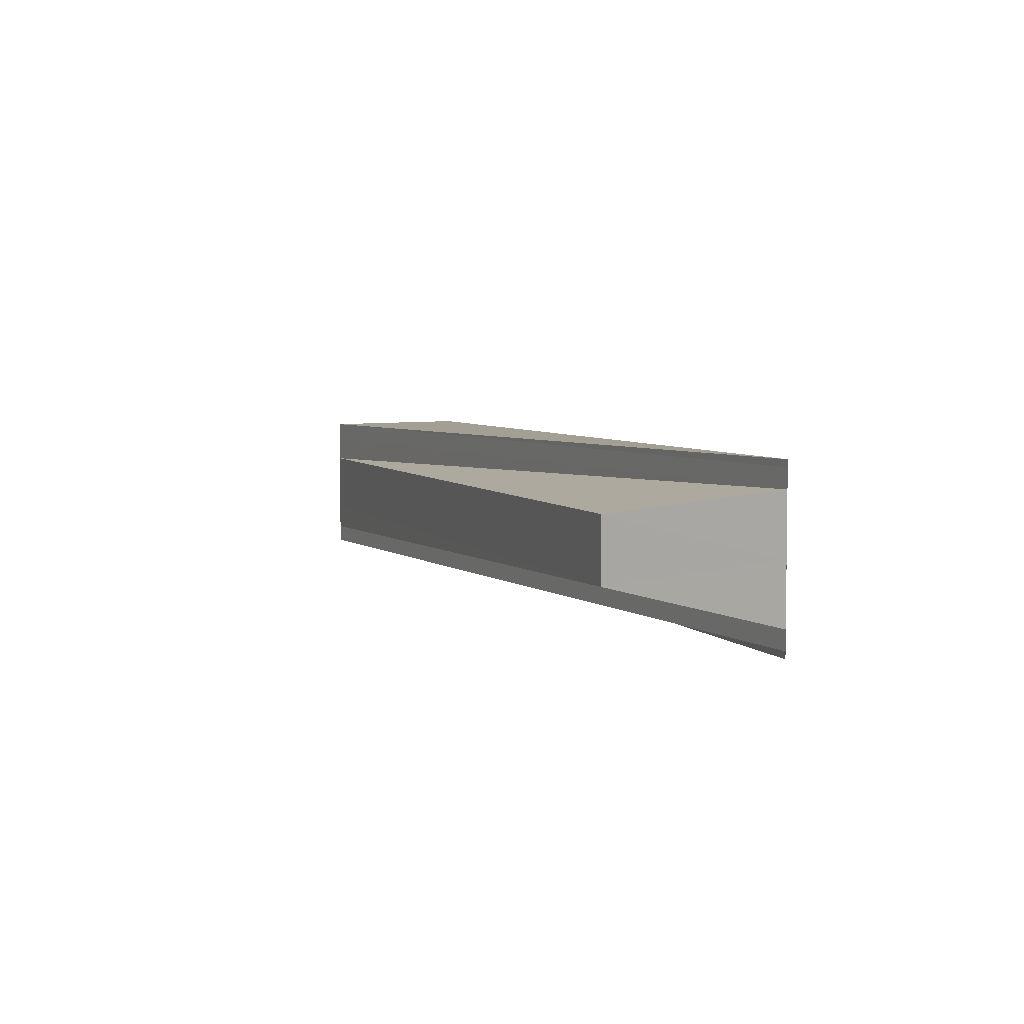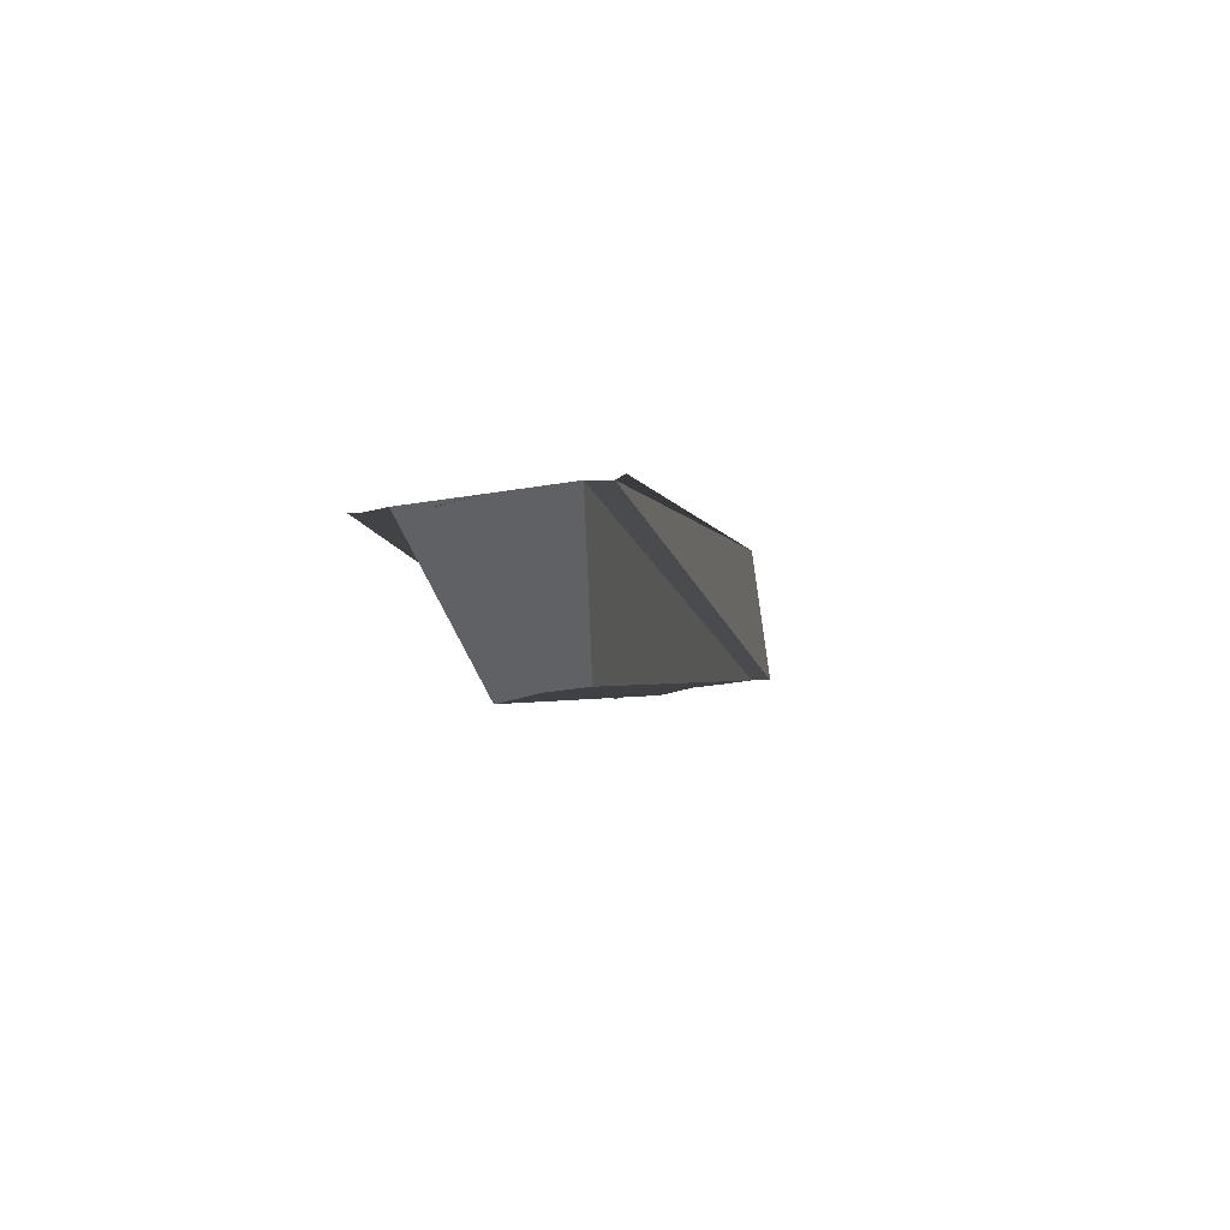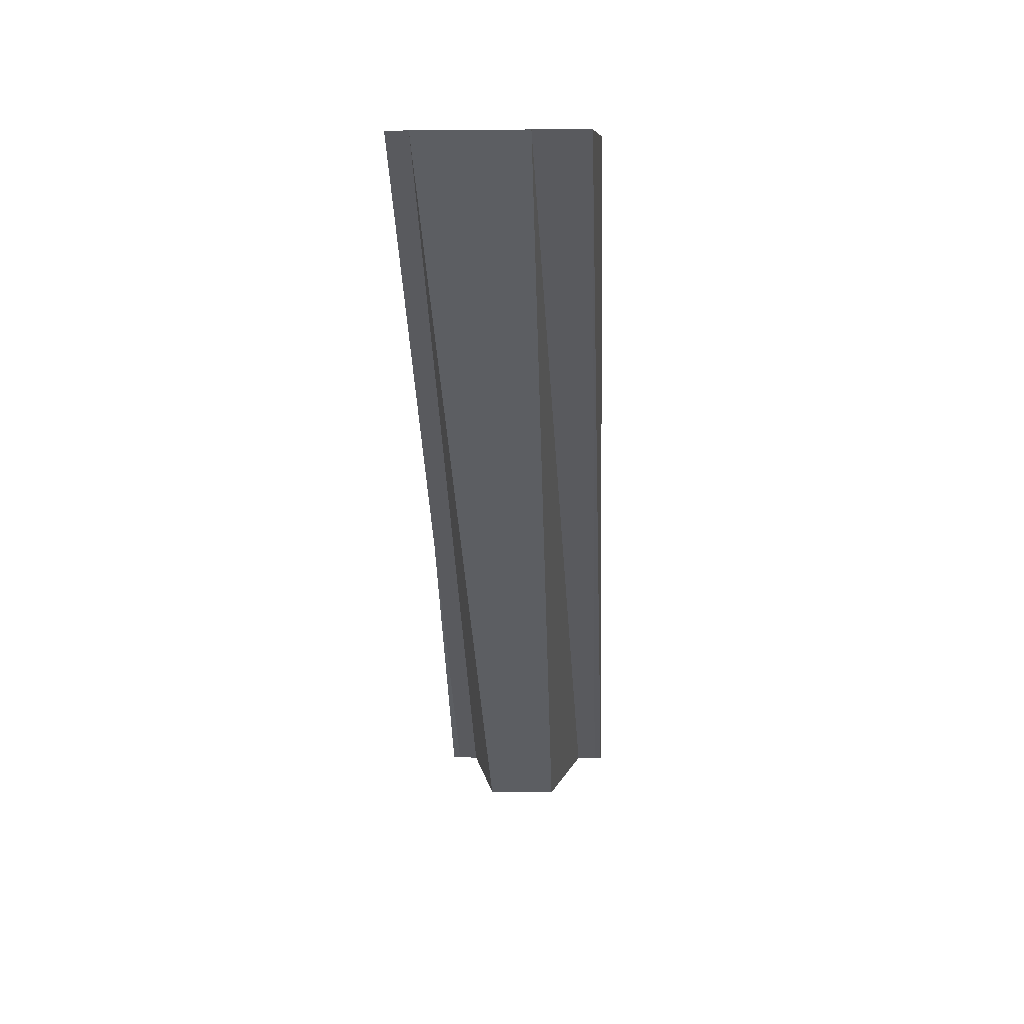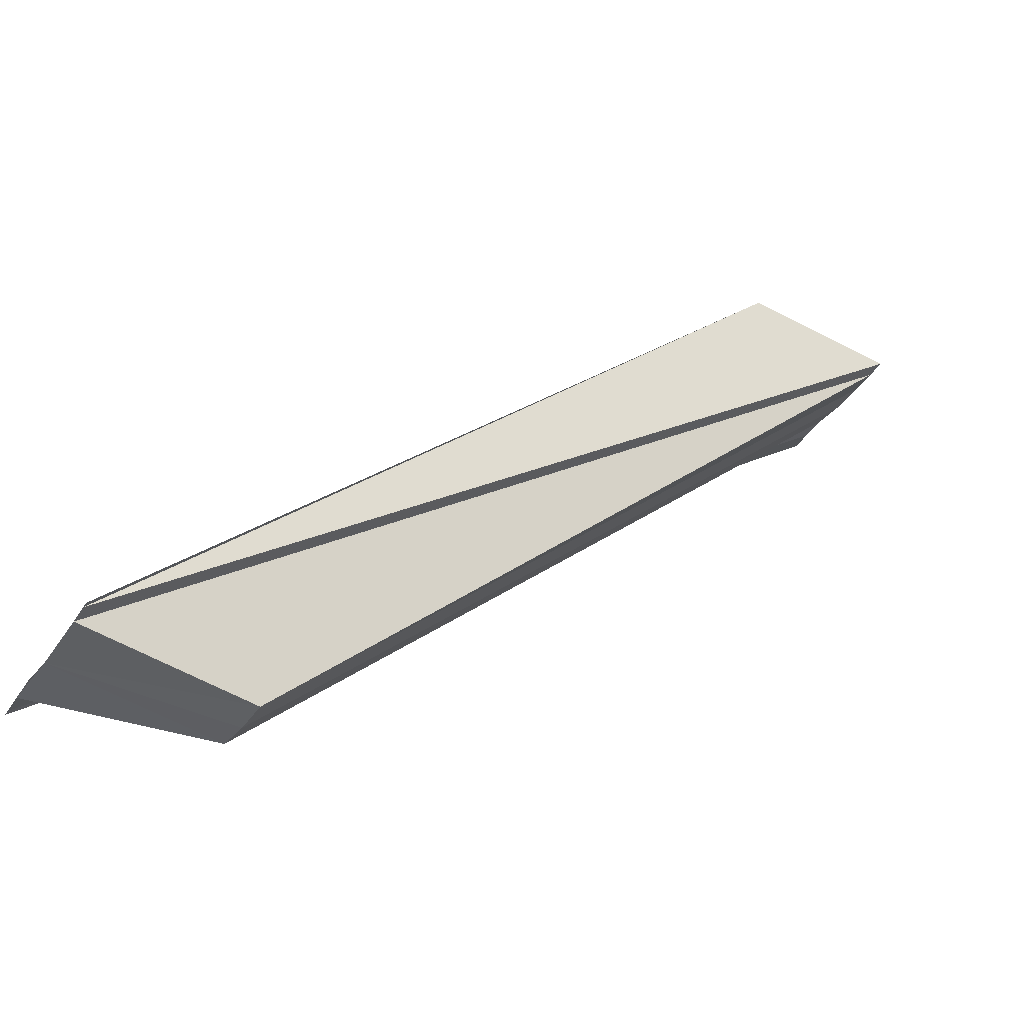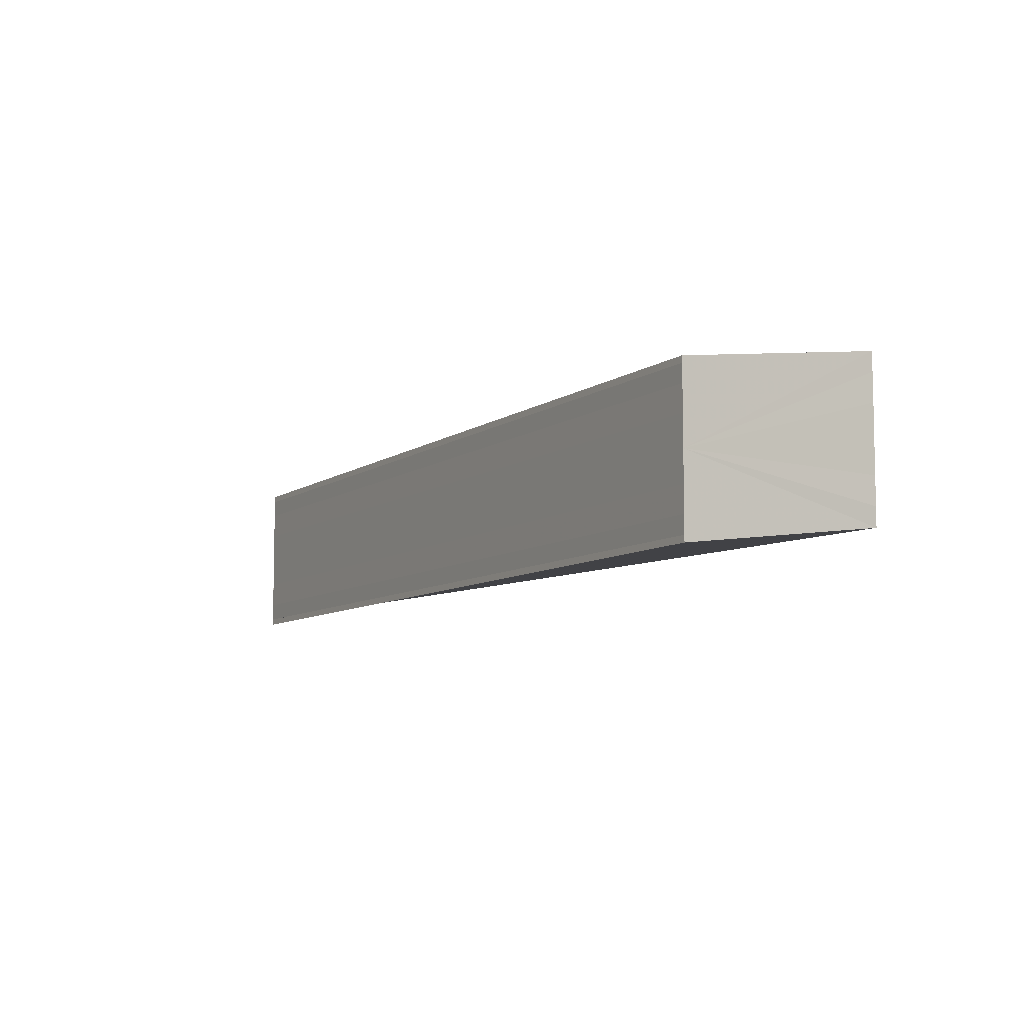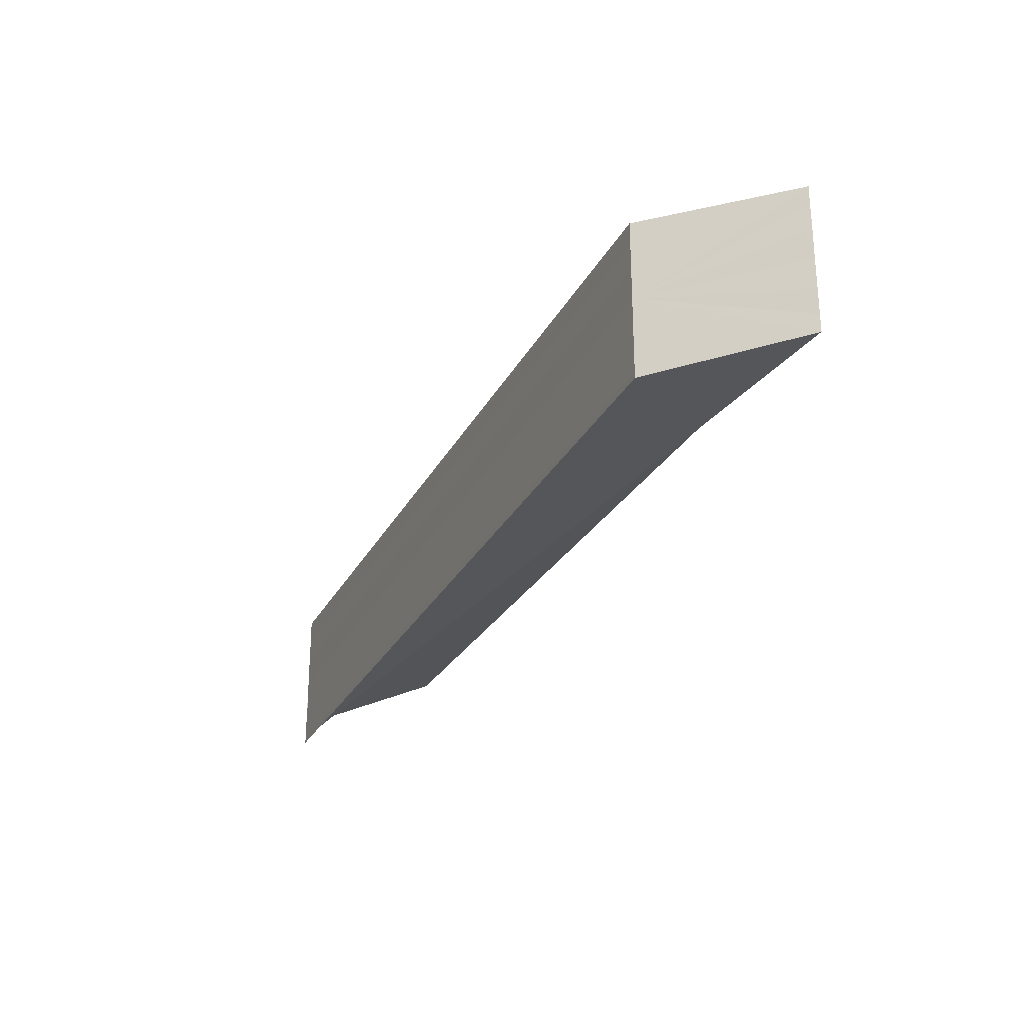
<metadata>
{"format":"obj","ext":"obj","renderer":"f3d","projection":"perspective","resolution":1024,"background":"white","views":[{"elev":4.7,"azim":26.1,"up":"+Z"},{"elev":-46.6,"azim":100.4,"up":"+Y"},{"elev":7.1,"azim":-87.6,"up":"+Y"},{"elev":-40.6,"azim":149.5,"up":"+Y"},{"elev":-8.3,"azim":-163.9,"up":"+Z"},{"elev":-28.1,"azim":-158.0,"up":"+Z"}]}
</metadata>
<code>
o 10819
v 2167 1876 11.69
v 2167 1876 11.7
v 2167 1876 11.69
v 2167 1876 11.69
v 2167 1876 11.7
v 2167 1876 11.7
v 2167 1876 11.7
v 2167 1876 11.7
v 2167 1876 11.7
v 2167 1876 11.7
v 2167 1876 11.69
v 2167 1876 11.7
v 2167 1876 11.7
v 2167 1876 11.69
v 2167 1876 11.69
v 2167 1876 11.7
v 2167 1876 11.7
v 2167 1876 11.7
v 2167 1876 11.7
v 2167 1876 11.7
v 2167 1876 11.7
v 2167 1876 11.7
v 2167 1876 11.7
v 2167 1876 11.7
v 2167 1876 11.7
v 2167 1876 11.7
v 2167 1876 11.7
v 2167 1876 11.7
v 2167 1876 11.7
v 2167 1876 11.7
v 2167 1876 11.7
v 2167 1876 11.7
v 2167 1876 11.7
v 2167 1876 11.7
v 2167 1876 11.7
v 2167 1876 11.7
v 2167 1876 11.7
v 2167 1876 11.7
v 2167 1876 11.7
v 2167 1876 11.7
v 2167 1876 11.7
v 2167 1876 11.7
v 2167 1876 11.7
v 2167 1876 11.7
v 2167 1876 11.7
v 2167 1876 11.7
v 2167 1876 11.7
v 2167 1876 11.7
v 2167 1876 11.7
v 2167 1876 11.7
v 2167 1876 11.7
v 2167 1876 11.7
v 2167 1876 11.7
v 2167 1876 11.7
v 2167 1876 11.7
v 2167 1876 11.7
v 2167 1876 11.7
v 2167 1876 11.7
v 2167 1876 11.7
f 1 2 3
f 4 2 5
f 6 7 8
f 7 9 10
f 9 11 12
f 10 13 12
f 12 14 15
f 8 16 17
f 18 16 10
f 19 16 18
f 20 19 18
f 20 15 21
f 20 21 22
f 20 22 23
f 20 23 24
f 20 24 25
f 20 25 26
f 20 26 27
f 20 27 28
f 29 19 20
f 30 31 27
f 32 31 33
f 34 30 35
f 36 29 20
f 37 30 38
f 30 37 39
f 40 37 41
f 42 43 39
f 44 43 45
f 46 47 44
f 39 47 48
f 47 49 48
f 48 49 36
f 49 29 36
f 29 50 51
f 52 53 46
f 29 53 54
f 54 53 55
f 56 54 52
f 29 54 57
f 17 57 56
f 57 54 58
f 29 57 16
f 16 57 59

</code>
